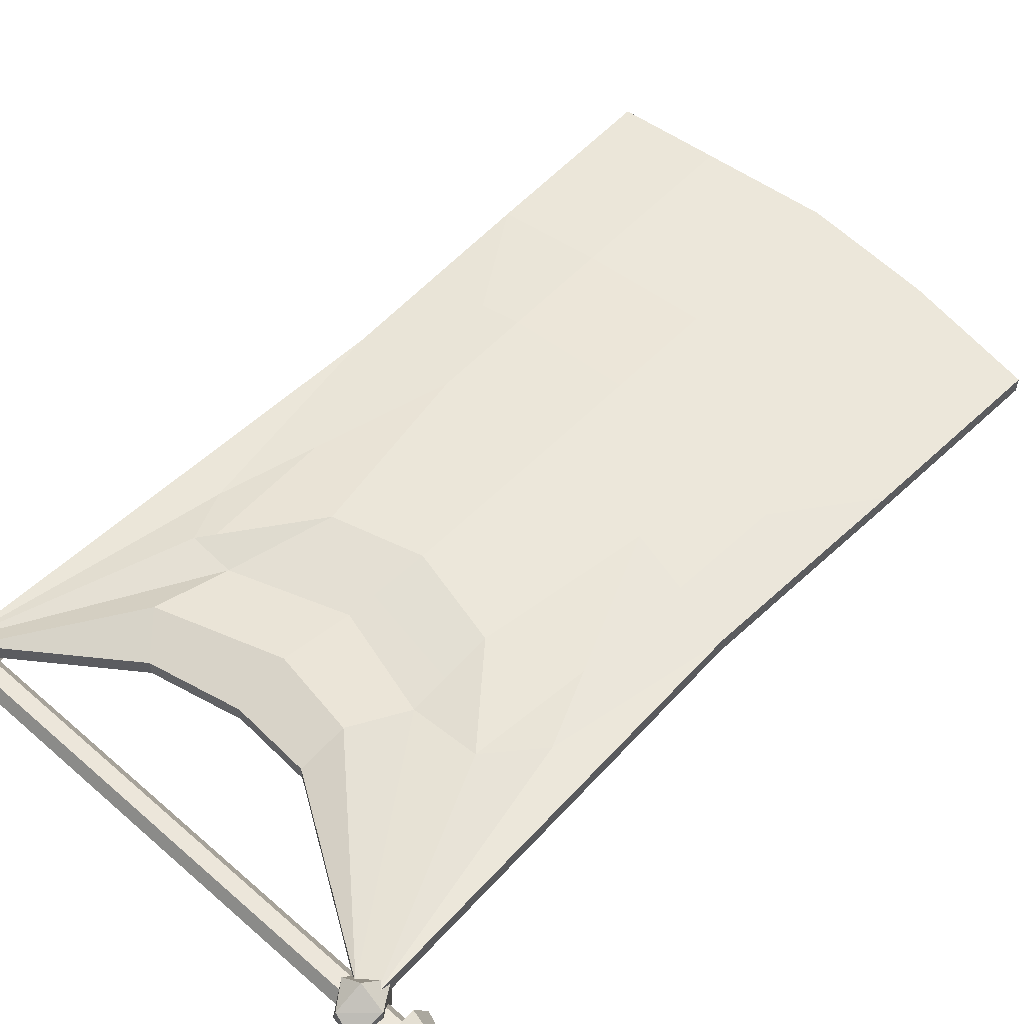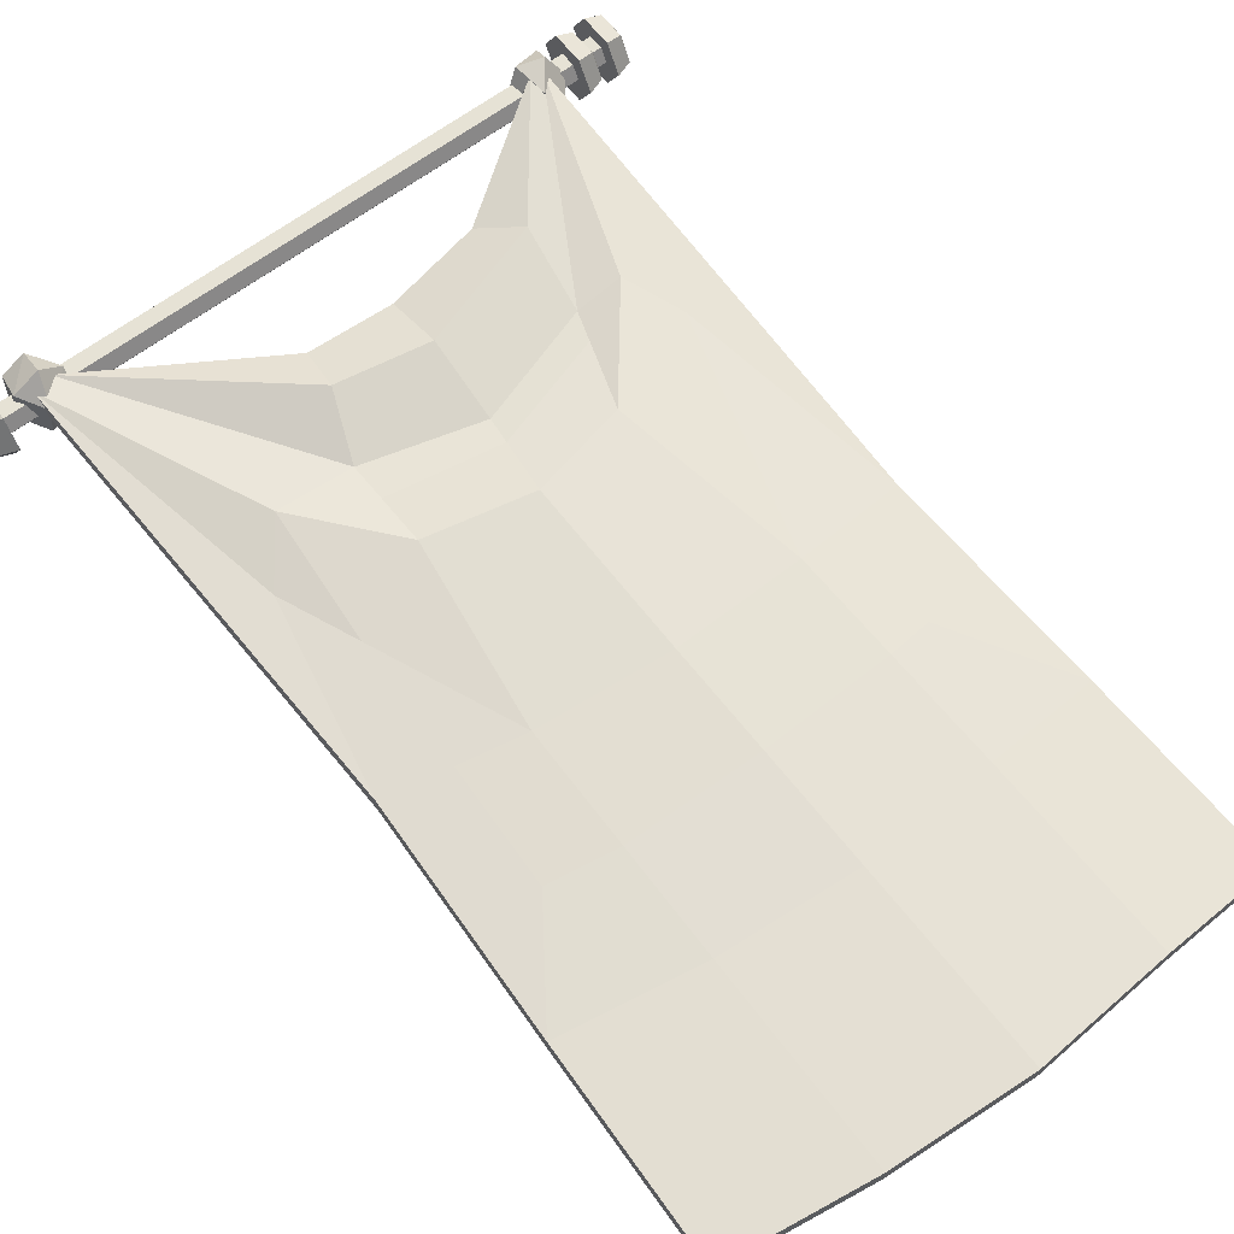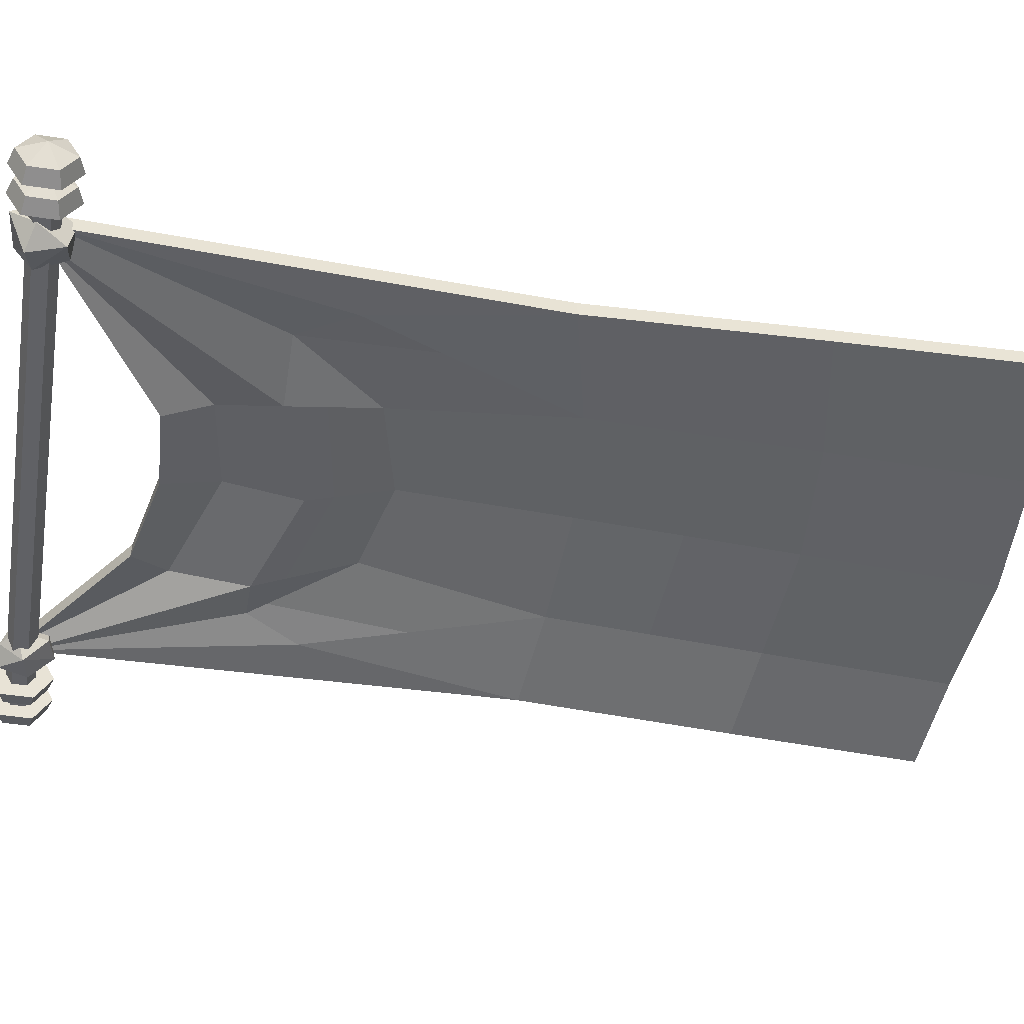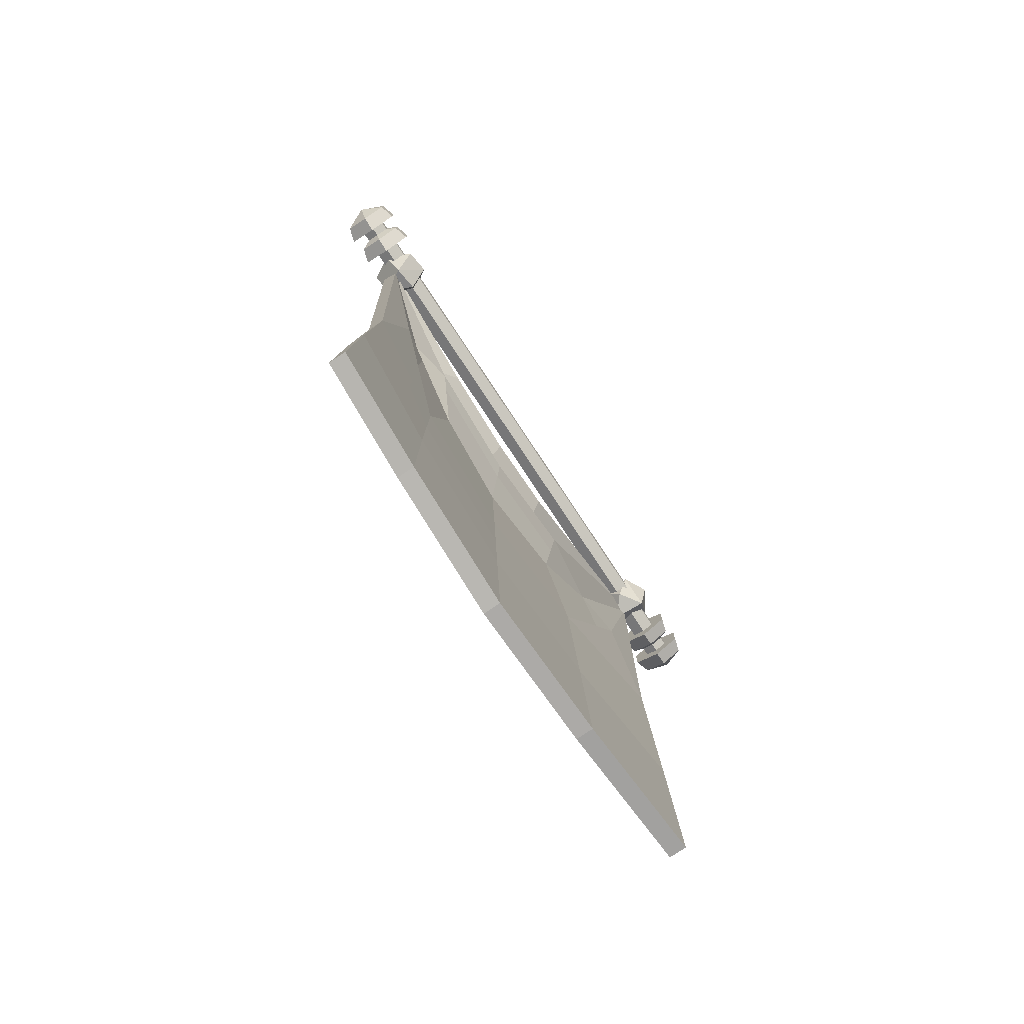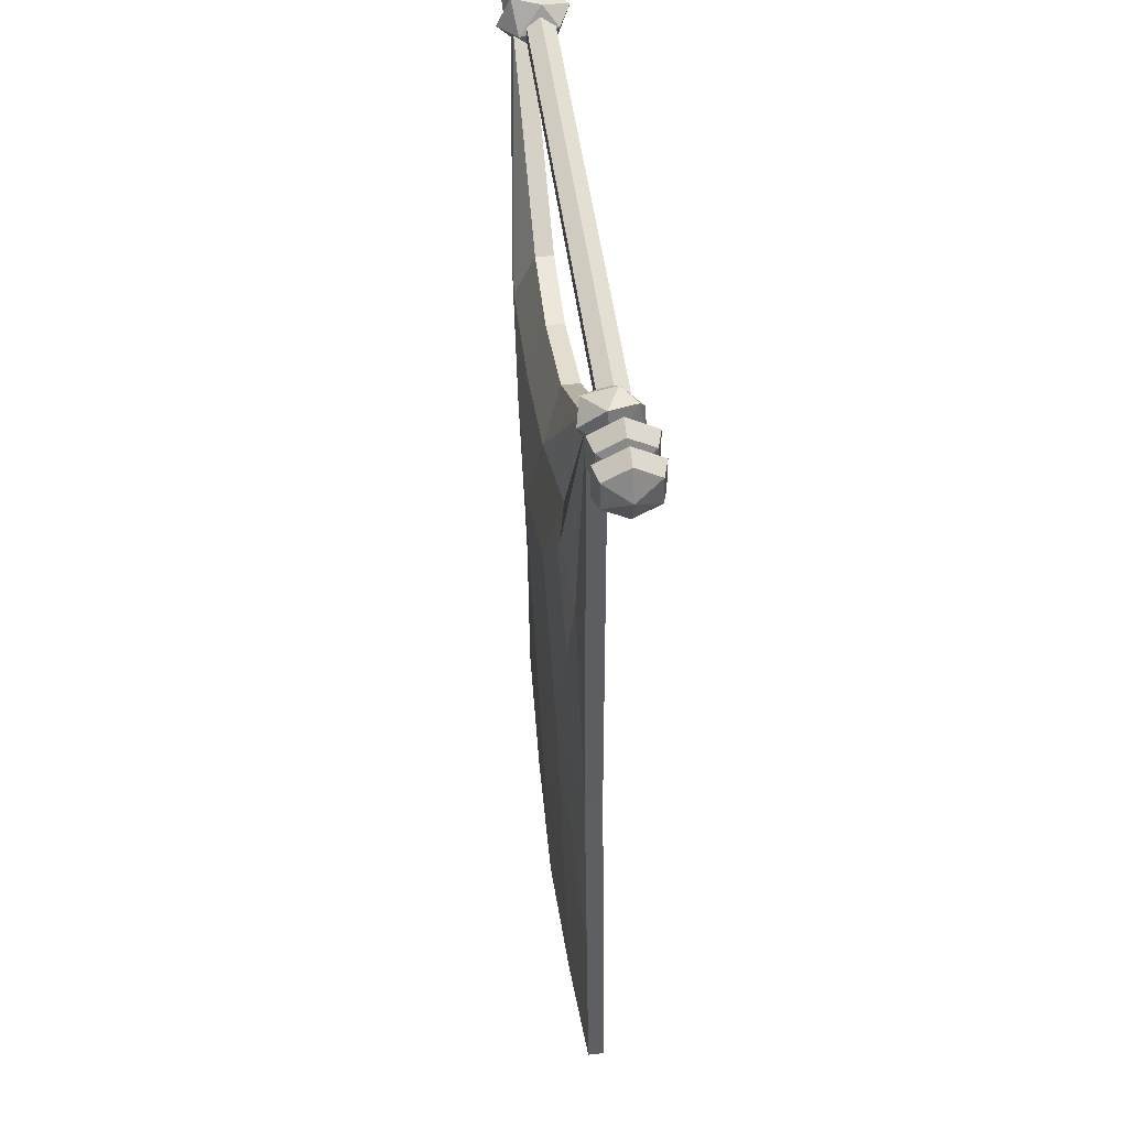
<metadata>
{"format":"obj","ext":"obj","renderer":"f3d","projection":"perspective","resolution":1024,"background":"white","views":[{"elev":54.3,"azim":-137.3,"up":"+Z"},{"elev":64.0,"azim":-37.4,"up":"+Z"},{"elev":-48.5,"azim":-99.6,"up":"+Z"},{"elev":-79.2,"azim":123.6,"up":"+Y"},{"elev":48.2,"azim":82.9,"up":"+Y"}]}
</metadata>
<code>
v -38.5 1.855 -4.419
v -40.68 4.675 1.182
v -35.23 -3.717 -0.3295
v -37.48 -0.2237 5.87
v -39.19 -3.487 -2.855
v -41.92 0.7089 -2.1
v -37.21 4.186 3.826
v -34.46 0.9521 -2.492
v -41.45 0.006134 3.344
v -34.11 0.05505 3.082
v -38.72 -4.19 2.588
v -36 3.736 -0.2788
v 37.22 1.941 4.092
v 42.09 3.902 1.557
v 35.95 -3.902 -0.2423
v 41.26 -1.356 -3.19
v 37.8 -3.561 4.014
v 40.87 0.3411 4.914
v 40.64 3.265 -2.431
v 34.93 1.015 0.2481
v 43.11 -1.015 1.066
v 37.3 -0.5552 -3.59
v 40.04 -4.917 0.1668
v 37.61 3.402 -0.4651
v 44.3 -2.508 -4.344
v 44.3 2.508 -4.344
v 44.3 5.016 2e-06
v 44.3 2.508 4.344
v 44.3 -2.508 4.344
v 44.3 -5.016 2e-06
v 46.79 2.082 3.606
v 46.79 -2.082 3.606
v 46.79 -4.164 2e-06
v 46.79 -2.082 -3.606
v 46.79 2.082 -3.606
v 46.79 4.164 2e-06
v 48.49 0 0
v 48.94 -2.508 -4.344
v 48.94 2.508 -4.344
v 48.94 5.016 2e-06
v 48.94 2.508 4.344
v 48.94 -2.508 4.344
v 48.94 -5.016 2e-06
v 51.43 2.082 3.606
v 51.43 -2.082 3.606
v 51.43 -4.164 2e-06
v 51.43 -2.082 -3.606
v 51.43 2.082 -3.606
v 51.43 4.164 2e-06
v 53.13 0 0
v -44.3 -2.508 -4.344
v -44.3 2.508 -4.344
v -44.3 5.016 2e-06
v -44.3 2.508 4.344
v -44.3 -2.508 4.344
v -44.3 -5.016 2e-06
v -46.79 2.082 3.606
v -46.79 -2.082 3.606
v -46.79 -4.164 2e-06
v -46.79 -2.082 -3.606
v -46.79 2.082 -3.606
v -46.79 4.164 2e-06
v -48.49 0 0
v -48.94 -2.508 -4.344
v -48.94 2.508 -4.344
v -48.94 5.016 2e-06
v -48.94 2.508 4.344
v -48.94 -2.508 4.344
v -48.94 -5.016 2e-06
v -51.43 2.082 3.606
v -51.43 -2.082 3.606
v -51.43 -4.164 2e-06
v -51.43 -2.082 -3.606
v -51.43 2.082 -3.606
v -51.43 4.164 2e-06
v -53.13 0 0
v -37.08 -71.29 0.4759
v 37.52 -75.87 0.4759
v 39.94 -0.2881 1.115
v -39.22 -0.9634 1.115
v -31.51 -42.43 1.214
v -36.23 -0.3797 1.115
v 38.24 -0.02039 1.31
v 17.96 -14.82 1.305
v -9.237 -17.25 1.403
v 22.65 -20.42 4.175
v -10.24 -24.44 4.257
v 21.15 -32.78 1.348
v -13.9 -34.04 1.406
v -14.12 -47.93 3.585
v 15.8 -48.12 3.588
v 28.03 -32.71 2.683
v -25.37 -33.99 2.946
v 1.299 -51.63 4.336
v 1.572 -77.94 3.474
v 31.9 -41.05 1.202
v 3.23 -38.82 1.64
v 3.595 -26.76 4.025
v 3.412 -17.96 1.525
v 2.656 -142.3 1.284
v 40.15 -140 -0.1629
v -39.77 -137.4 -0.1629
v 21.13 -77.3 2.482
v 23.24 -140.8 0.7513
v -17.95 -75.78 2.464
v -18.28 -140.7 0.7513
v 39.03 -109.9 0.1425
v 22.3 -111 1.578
v 2.134 -112.1 2.331
v -18.2 -110.3 1.57
v -38.62 -106.3 0.1425
v -39.22 -0.9634 3.643
v -25.37 -33.99 5.474
v -13.9 -34.04 3.934
v -36.23 -0.3797 3.643
v 15.8 -48.12 6.116
v 1.299 -51.63 6.864
v 1.572 -77.94 6.002
v 21.13 -77.3 5.01
v 17.96 -14.82 3.833
v 22.65 -20.42 6.703
v 38.24 -0.02039 3.838
v 21.15 -32.78 3.876
v 39.94 -0.2881 3.643
v -9.237 -17.25 3.931
v -10.24 -24.44 6.785
v 3.595 -26.76 6.553
v 3.412 -17.96 4.053
v 3.23 -38.82 4.168
v -31.51 -42.43 3.742
v 28.03 -32.71 5.211
v 31.9 -41.05 3.73
v -37.08 -71.29 3.004
v -17.95 -75.78 4.992
v 37.52 -75.87 3.004
v -14.12 -47.93 6.113
v 22.3 -111 4.106
v 23.24 -140.8 3.279
v 2.134 -112.1 4.859
v 2.656 -142.3 3.812
v -18.2 -110.3 4.098
v -18.28 -140.7 3.279
v -38.62 -106.3 2.67
v -39.77 -137.4 2.365
v 39.03 -109.9 2.67
v 40.15 -140 2.365
v -49.29 -1.147 -1.986
v -49.29 1.147 -1.986
v -49.29 2.294 1e-06
v -49.29 1.147 1.986
v -49.29 -1.147 1.986
v -49.29 -2.294 1e-06
v 49.29 -1.147 -1.986
v 49.29 1.147 -1.986
v 49.29 2.294 1e-06
v 49.29 1.147 1.986
v 49.29 -1.147 1.986
v 49.29 -2.294 1e-06
v 27.6 -76.74 4.218
v 27.43 -56.1 4.261
v 26.11 -35.14 5.353
v -27.52 -73.54 3.998
v -26.8 -54.01 4.176
v -14 -40.1 4.884
v 2.586 -43.09 5.066
v 19.48 -37.57 4.575
v 21.69 -93.42 4.578
v 1.839 -94.18 5.459
v -18.08 -93.47 4.533
v 28.23 -92.67 3.897
v -28.28 -91.57 3.819
v -26.64 -54.39 1.662
v -27.42 -73.56 1.48
v -18.08 -93.43 2.007
v 1.845 -94.53 2.919
v 21.69 -93.42 2.05
v 27.14 -76.78 1.747
v 27.13 -57.1 1.768
v 25.73 -35.61 2.853
v 19.41 -37.76 2.076
v 2.594 -43.04 2.528
v -14 -40.17 2.367
v -28.25 -91.64 1.291
v 27.88 -92.29 1.535
f 3 5 8
f 5 1 8
f 8 10 3
f 1 5 6
f 6 2 1
f 2 6 9
f 4 7 9
f 7 2 9
f 4 11 10
f 11 3 10
f 10 7 4
f 11 4 9
f 9 6 11
f 6 5 11
f 5 3 11
f 1 12 8
f 8 12 10
f 12 7 10
f 12 2 7
f 1 2 12
f 15 17 20
f 17 13 20
f 20 22 15
f 13 17 18
f 18 14 13
f 14 18 21
f 16 19 21
f 19 14 21
f 16 23 22
f 23 15 22
f 22 19 16
f 23 16 21
f 21 18 23
f 18 17 23
f 17 15 23
f 13 24 20
f 20 24 22
f 24 19 22
f 24 14 19
f 13 14 24
f 35 37 34
f 28 27 30 29
f 28 29 32 31
f 29 30 33 32
f 30 25 34 33
f 25 26 35 34
f 26 27 36 35
f 27 28 31 36
f 31 32 37
f 37 32 33
f 37 33 34
f 36 37 35
f 31 37 36
f 30 27 26 25
f 48 50 47
f 41 40 43 42
f 41 42 45 44
f 42 43 46 45
f 43 38 47 46
f 38 39 48 47
f 39 40 49 48
f 40 41 44 49
f 44 45 50
f 50 45 46
f 50 46 47
f 49 50 48
f 44 50 49
f 43 40 39 38
f 61 60 63
f 54 55 56 53
f 54 57 58 55
f 55 58 59 56
f 56 59 60 51
f 51 60 61 52
f 52 61 62 53
f 53 62 57 54
f 57 63 58
f 63 59 58
f 63 60 59
f 62 61 63
f 57 62 63
f 56 51 52 53
f 74 73 76
f 67 68 69 66
f 67 70 71 68
f 68 71 72 69
f 69 72 73 64
f 64 73 74 65
f 65 74 75 66
f 66 75 70 67
f 70 76 71
f 76 72 71
f 76 73 72
f 75 74 76
f 70 75 76
f 69 64 65 66
f 112 113 114 115
f 116 117 118 119
f 120 121 122
f 121 123 124 122
f 125 126 127 128
f 126 114 129 127
f 115 126 125
f 115 114 126
f 130 113 112
f 160 161 116 119
f 132 124 131
f 112 133 130
f 133 162 163 130
f 159 160 119
f 135 124 132
f 118 117 136 134
f 163 113 130
f 114 164 165 129
f 123 131 124
f 123 129 165 166
f 164 113 136
f 127 129 123 121
f 128 127 121 120
f 138 137 139 140
f 142 141 143 144
f 145 137 138 146
f 139 141 142 140
f 135 159 170 145
f 139 137 167 168
f 168 169 141 139
f 143 141 169 171
f 80 82 89 93
f 91 103 95 94
f 84 83 86
f 86 83 79 88
f 85 99 98 87
f 87 98 97 89
f 82 85 87
f 82 87 89
f 81 80 93
f 92 96 178 179
f 96 92 79
f 80 81 77
f 77 81 172 173
f 96 78 177 178
f 78 96 79
f 95 105 90 94
f 93 172 81
f 89 97 181 182
f 88 79 92
f 88 180 181 97
f 89 182 93
f 88 92 179 180
f 98 86 88 97
f 99 84 86 98
f 104 100 109 108
f 106 102 111 110
f 107 101 104 108
f 109 100 106 110
f 78 107 108 176 184 177
f 109 175 176 108
f 174 175 109 110
f 111 77 173 183 174 110
f 83 84 120 122
f 79 83 122 124
f 99 85 125 128
f 85 82 115 125
f 80 77 133 112
f 78 79 124 135
f 84 99 128 120
f 82 80 112 115
f 100 104 138 140
f 111 102 144 143
f 102 106 142 144
f 104 101 146 138
f 101 107 145 146
f 106 100 140 142
f 107 78 135 145
f 77 111 143 133
f 147 148 154 153
f 148 149 155 154
f 149 150 156 155
f 150 151 157 156
f 151 152 158 157
f 152 147 153 158
f 132 160 159 135
f 131 161 160 132
f 163 162 134
f 136 113 163 134
f 165 164 136 117
f 166 165 117 116
f 161 131 123 166
f 114 113 164
f 167 170 159 119
f 168 167 119 118
f 118 134 169 168
f 162 171 169 134
f 143 171 162 133
f 145 170 167 137
f 161 166 116
f 90 105 172 93
f 173 172 105
f 174 183 173 105
f 95 175 174 105
f 176 175 95 103
f 177 184 176 103
f 178 177 103
f 179 178 103 91
f 180 179 91
f 181 180 91 94
f 182 181 94 90
f 93 182 90

</code>
